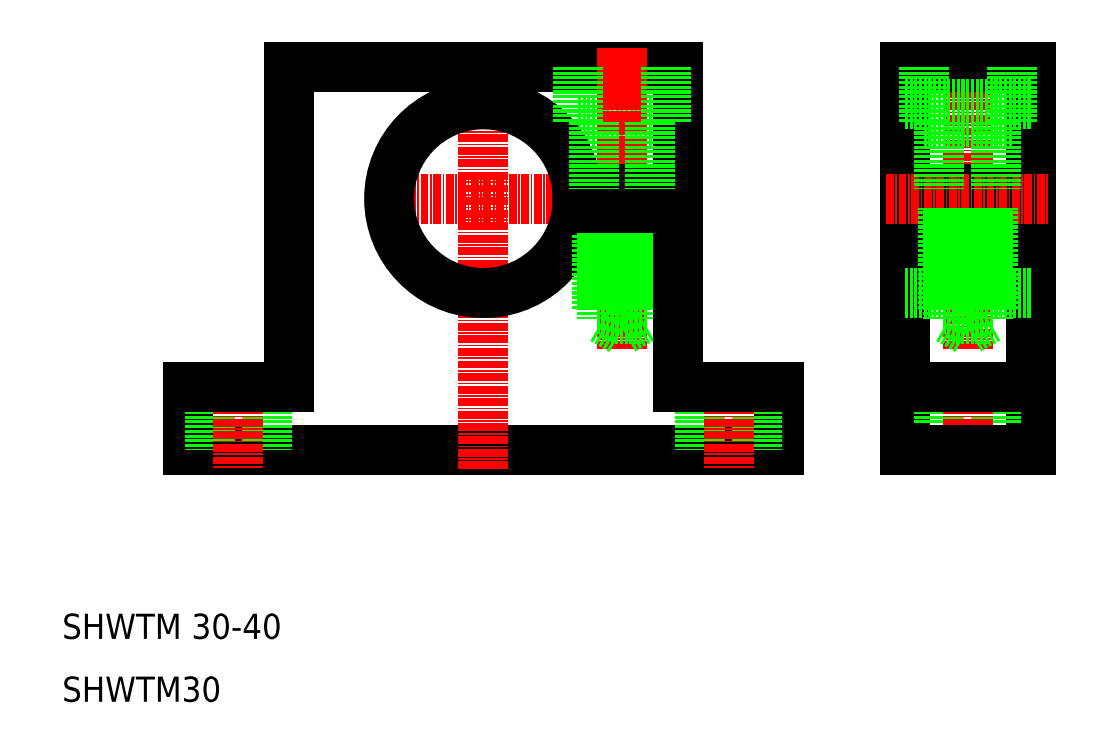
<metadata>
{"format":"dxf","ext":"dxf","renderer":"ezdxf+matplotlib","layout":"modelspace","background":"white","min_lineweight":24,"dpi":150}
</metadata>
<code>
0
SECTION
2
ENTITIES
0
LINE
8
0
10
77
20
111
30
0
11
108
21
111
31
0
0
LINE
8
0
10
124
20
50
30
0
11
30
21
50
31
0
0
LINE
8
0
10
106
20
102.2
30
0
11
92
21
102.2
31
0
0
LINE
8
CENTER
10
59
20
90
30
0
11
111
21
90
31
0
0
LINE
8
0
10
30
20
50
30
0
11
30
21
60
31
0
0
LINE
8
0
10
33.5
20
60
30
0
11
33.5
21
50
31
0
0
LINE
8
0
10
42.5
20
60
30
0
11
42.5
21
50
31
0
0
LINE
8
CENTER
10
77
20
47
30
0
11
77
21
114
31
0
0
LINE
8
CENTER
10
38
20
63
30
0
11
38
21
47
31
0
0
TEXT
8
0
10
10
20
20
30
0
40
4
1
SHWTM 30-40
0
TEXT
8
0
10
10
20
10
30
0
40
4
1
SHWTM30
0
LINE
8
0
10
30
20
60
30
0
11
46
21
60
31
0
0
ARC
8
0
10
77
20
90
30
0
40
15
50
5.739
51
354.3
0
LINE
8
0
10
46
20
60
30
0
11
46
21
111
31
0
0
LINE
8
CENTER
10
99
20
114
30
0
11
99
21
69
31
0
0
LINE
8
CENTER
10
99
20
66.05
30
0
11
99
21
114
31
0
0
LINE
8
0
10
95
20
72.5
30
0
11
95
21
88.5
31
0
0
LINE
8
0
10
102.2
20
88.5
30
0
11
102.2
21
70.9
31
0
0
LINE
8
0
10
95.8
20
88.5
30
0
11
95.8
21
70.9
31
0
0
LINE
8
0
10
103
20
72.5
30
0
11
103
21
88.5
31
0
0
LINE
8
0
10
99
20
69.05
30
0
11
95.8
21
70.9
31
0
0
LINE
8
0
10
102.2
20
70.9
30
0
11
95.8
21
70.9
31
0
0
LINE
8
0
10
103
20
75.7
30
0
11
95
21
75.7
31
0
0
LINE
8
0
10
103
20
72.5
30
0
11
95
21
72.5
31
0
0
LINE
8
0
10
102.2
20
70.9
30
0
11
99
21
69.05
31
0
0
LINE
8
0
10
91.92
20
88.5
30
0
11
108
21
88.5
31
0
0
LINE
8
0
10
91.92
20
91.5
30
0
11
108
21
91.5
31
0
0
LINE
8
0
10
46
20
111
30
0
11
77
21
111
31
0
0
LINE
8
0
10
92
20
102.2
30
0
11
92
21
111
31
0
0
LINE
8
0
10
144
20
111
30
0
11
144
21
50
31
0
0
LINE
8
0
10
164
20
50
30
0
11
164
21
111
31
0
0
LINE
8
0
10
124
20
50
30
0
11
124
21
60
31
0
0
LINE
8
0
10
120.5
20
60
30
0
11
120.5
21
50
31
0
0
LINE
8
0
10
111.5
20
60
30
0
11
111.5
21
50
31
0
0
LINE
8
0
10
149.5
20
60
30
0
11
149.5
21
50
31
0
0
LINE
8
0
10
158.5
20
60
30
0
11
158.5
21
50
31
0
0
LINE
8
CENTER
10
116
20
63
30
0
11
116
21
47
31
0
0
LINE
8
CENTER
10
154
20
63
30
0
11
154
21
47
31
0
0
LINE
8
0
10
144
20
50
30
0
11
164
21
50
31
0
0
LINE
8
0
10
108
20
91.5
30
0
11
108
21
111
31
0
0
LINE
8
CENTER
10
154
20
66.05
30
0
11
154
21
114
31
0
0
LINE
8
0
10
164
20
88.5
30
0
11
144
21
88.5
31
0
0
LINE
8
0
10
164
20
91.5
30
0
11
144
21
91.5
31
0
0
LINE
8
0
10
144
20
60
30
0
11
164
21
60
31
0
0
LINE
8
0
10
144
20
75
30
0
11
164
21
75
31
0
0
LINE
8
CENTER
10
141
20
90
30
0
11
167
21
90
31
0
0
LINE
8
0
10
108
20
60
30
0
11
108
21
88.5
31
0
0
LINE
8
0
10
124
20
60
30
0
11
108
21
60
31
0
0
LINE
8
0
10
158
20
72.5
30
0
11
158
21
88.5
31
0
0
LINE
8
0
10
150.8
20
88.5
30
0
11
150.8
21
70.9
31
0
0
LINE
8
0
10
157.2
20
88.5
30
0
11
157.2
21
70.9
31
0
0
LINE
8
0
10
150
20
72.5
30
0
11
150
21
88.5
31
0
0
LINE
8
0
10
158
20
72.5
30
0
11
150
21
72.5
31
0
0
LINE
8
0
10
158
20
75.7
30
0
11
150
21
75.7
31
0
0
LINE
8
0
10
157.2
20
70.9
30
0
11
150.8
21
70.9
31
0
0
LINE
8
0
10
157.2
20
70.9
30
0
11
154
21
69.05
31
0
0
LINE
8
0
10
154
20
69.05
30
0
11
150.8
21
70.9
31
0
0
LINE
8
0
10
164
20
111
30
0
11
144
21
111
31
0
0
LINE
8
0
10
144
20
105
30
0
11
164
21
105
31
0
0
LINE
8
0
10
106
20
102.2
30
0
11
106
21
111
31
0
0
LINE
8
0
10
94.5
20
102.2
30
0
11
94.5
21
91.5
31
0
0
LINE
8
0
10
103.5
20
102.2
30
0
11
103.5
21
91.5
31
0
0
LINE
8
0
10
161
20
102.2
30
0
11
161
21
111
31
0
0
LINE
8
0
10
147
20
102.2
30
0
11
147
21
111
31
0
0
LINE
8
0
10
161
20
102.2
30
0
11
147
21
102.2
31
0
0
LINE
8
0
10
149.5
20
102.2
30
0
11
149.5
21
91.5
31
0
0
LINE
8
0
10
158.5
20
102.2
30
0
11
158.5
21
91.5
31
0
0
ENDSEC
0
EOF

</code>
